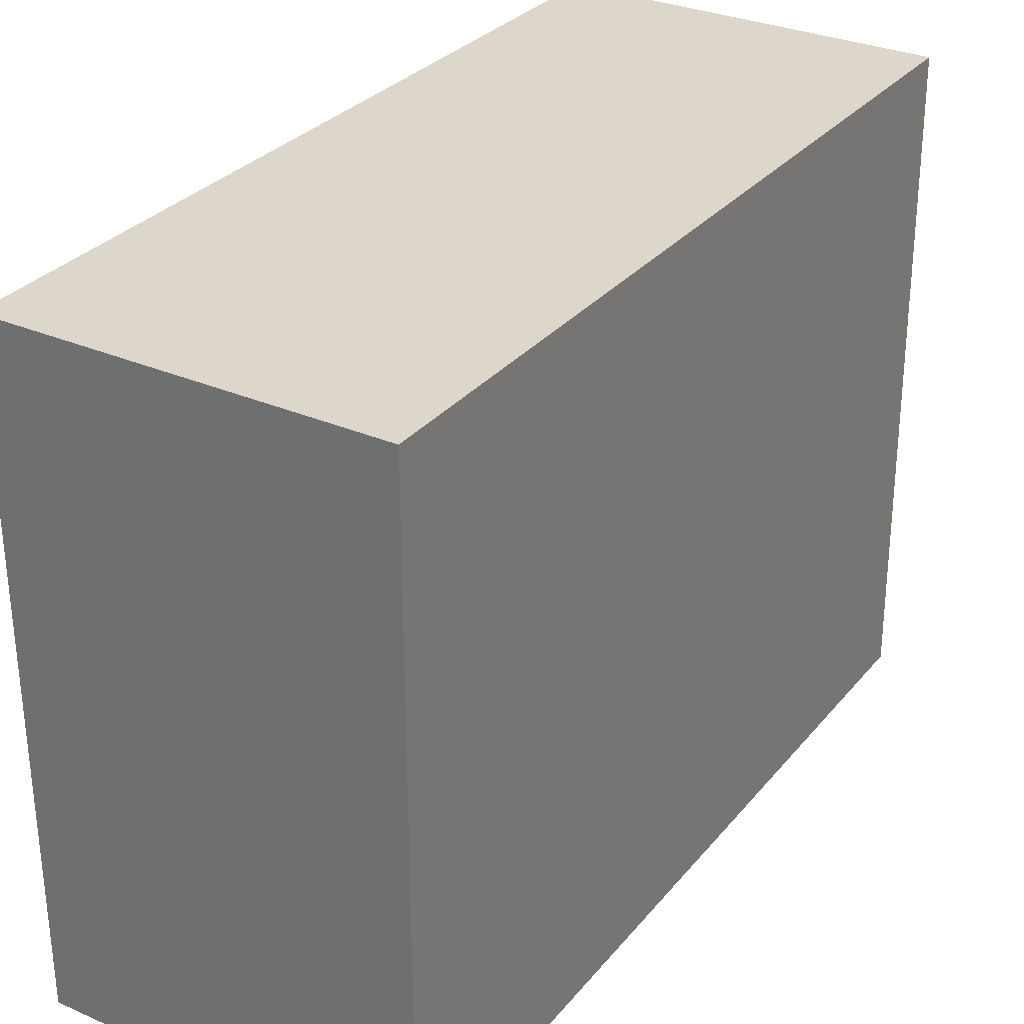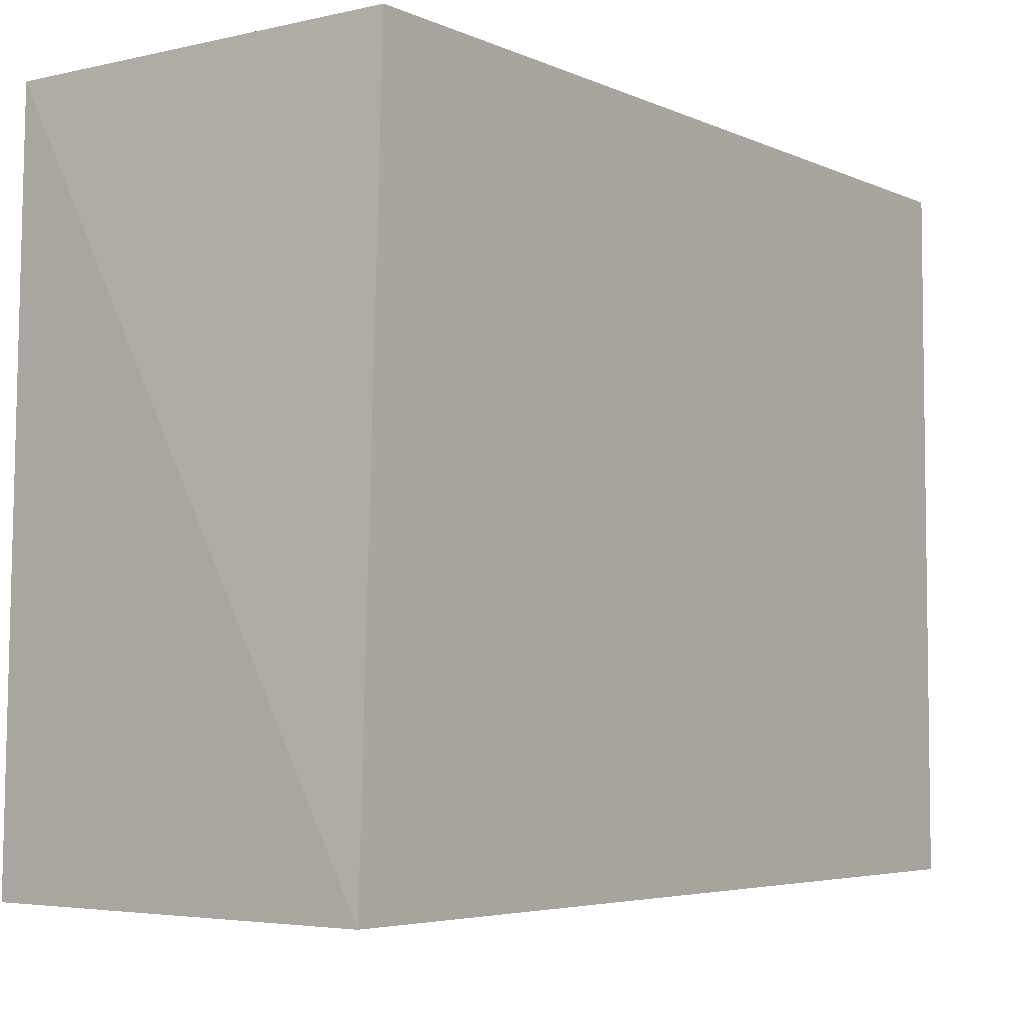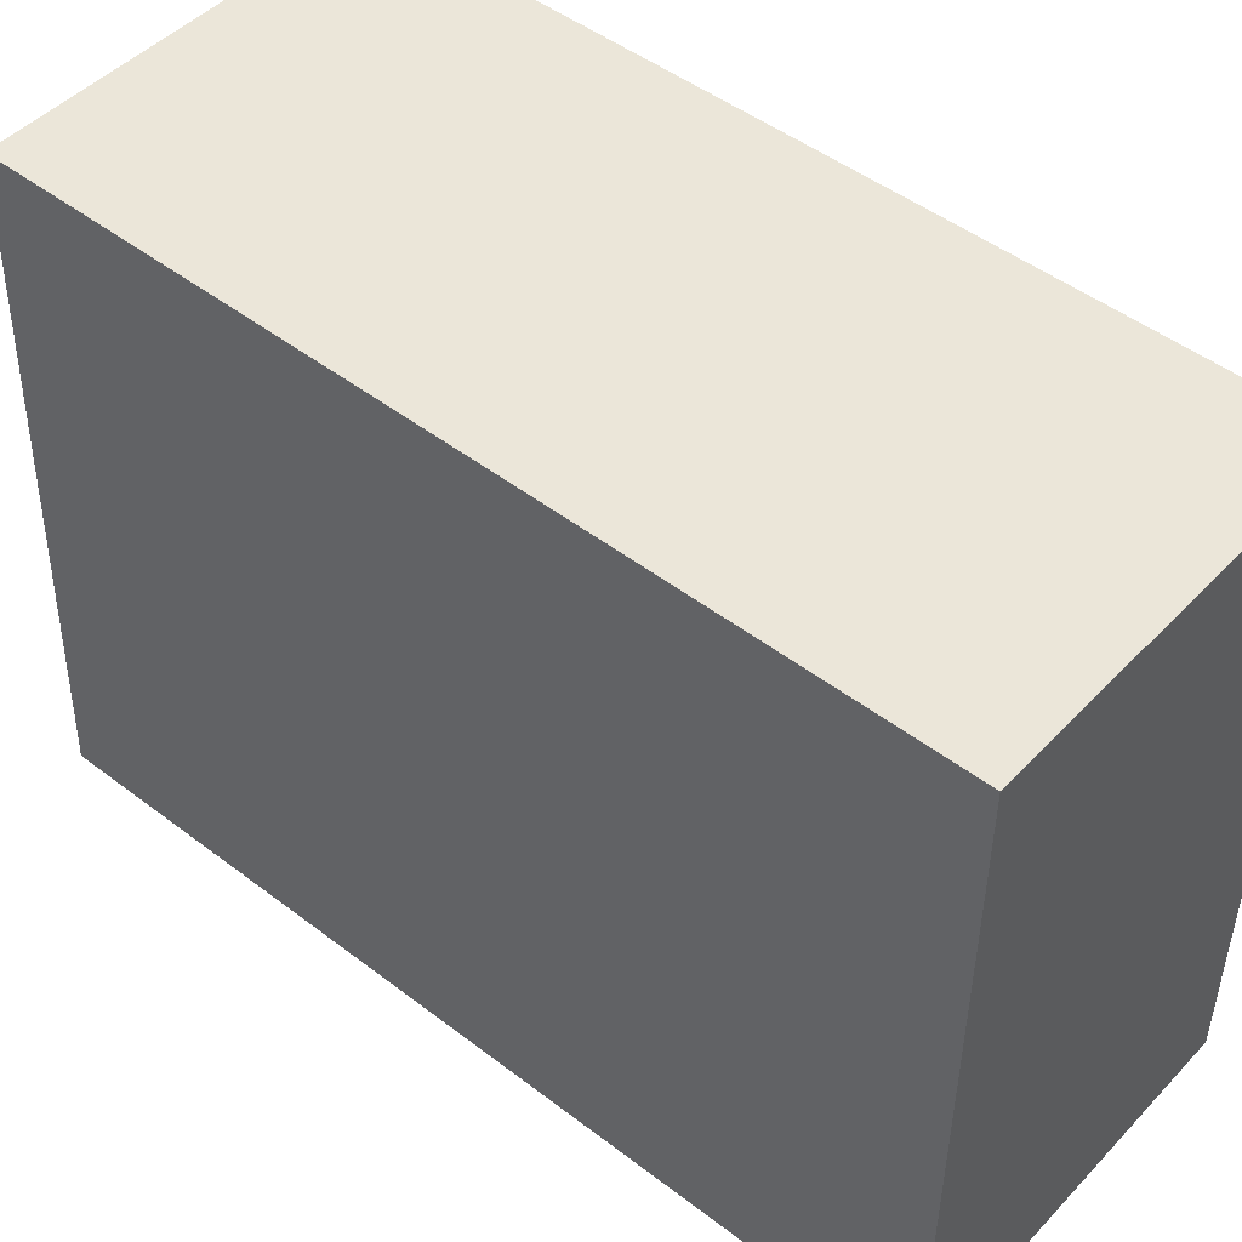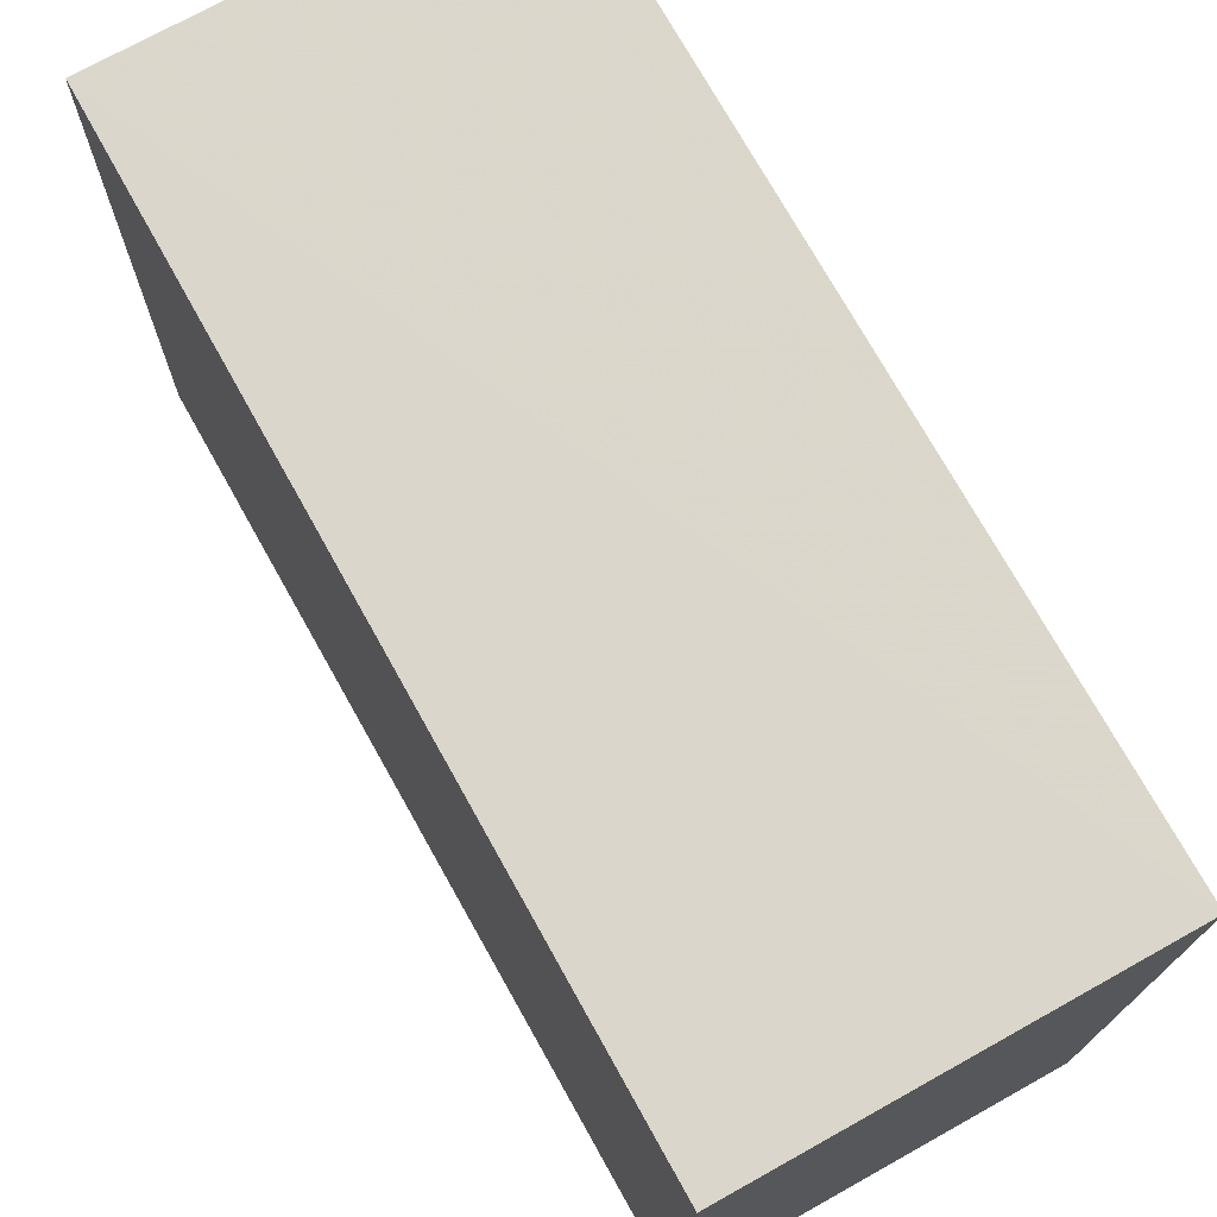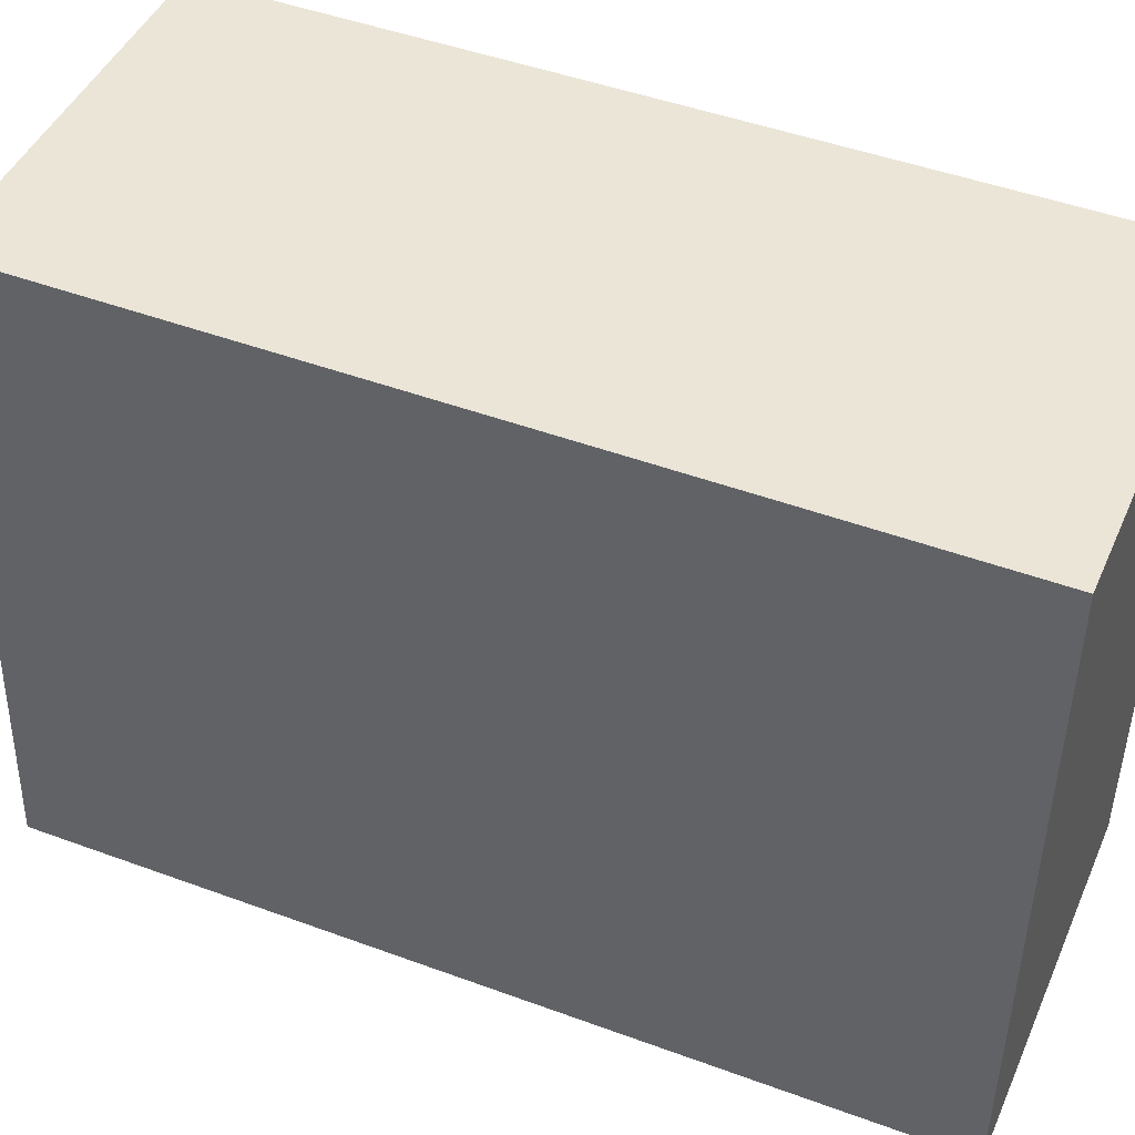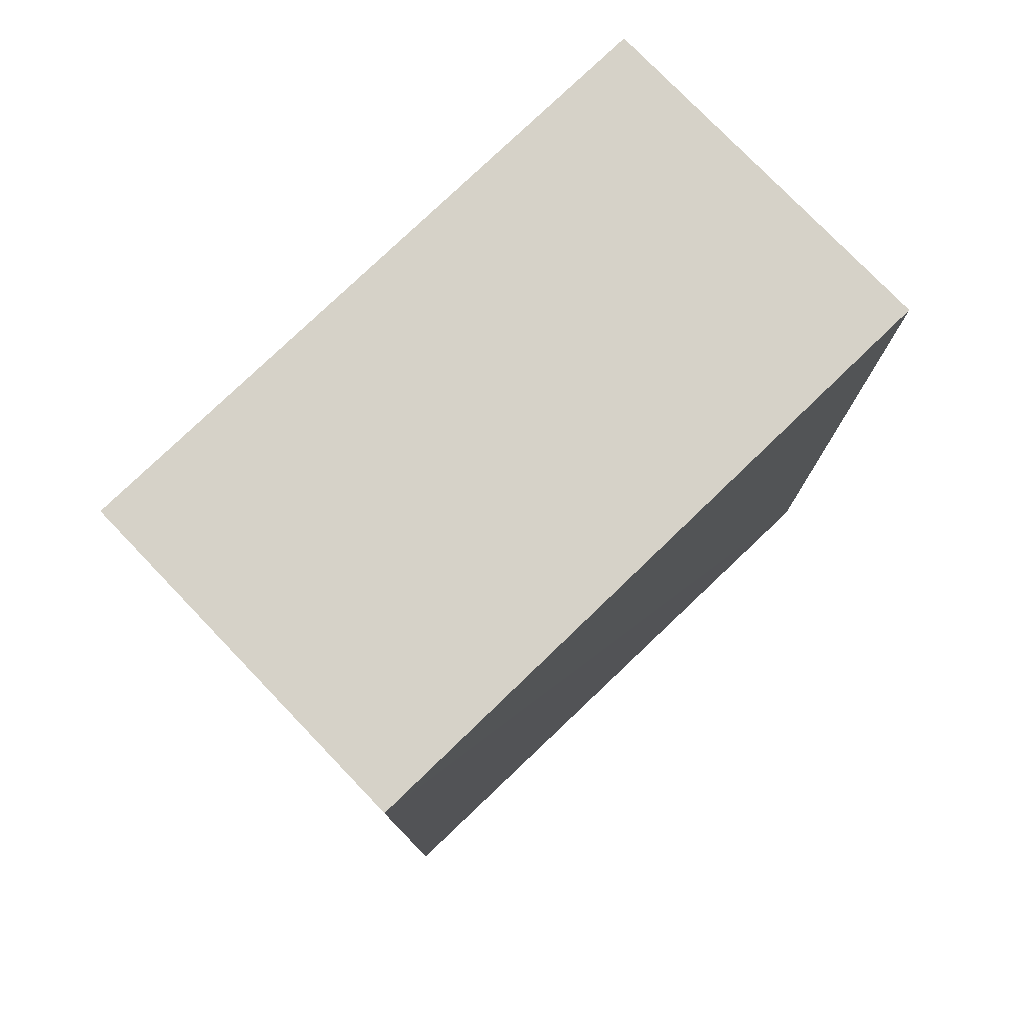
<metadata>
{"format":"obj","ext":"obj","renderer":"f3d","projection":"perspective","resolution":1024,"background":"white","views":[{"elev":30.6,"azim":32.1,"up":"+Y"},{"elev":-5.0,"azim":-144.0,"up":"+Y"},{"elev":47.9,"azim":-49.1,"up":"+Y"},{"elev":73.5,"azim":-29.1,"up":"+Y"},{"elev":46.0,"azim":-66.8,"up":"+Y"},{"elev":77.8,"azim":-133.9,"up":"+Z"}]}
</metadata>
<code>
v 0.007576 -0.187 0.01038
v 0.007576 -0.1872 -0.4465
v 0.007576 0.1614 -0.4406
v -0.1894 0.1615 0.01038
v -0.1911 -0.1891 -0.4554
v 0.007576 0.1615 0.01038
v -0.1894 -0.187 0.01038
v -0.1895 0.1616 -0.4409
f 1 2 3
f 5 2 1
f 5 3 2
f 6 1 3
f 6 4 1
f 7 5 1
f 7 1 4
f 7 4 5
f 8 5 4
f 8 3 5
f 8 6 3
f 8 4 6

</code>
